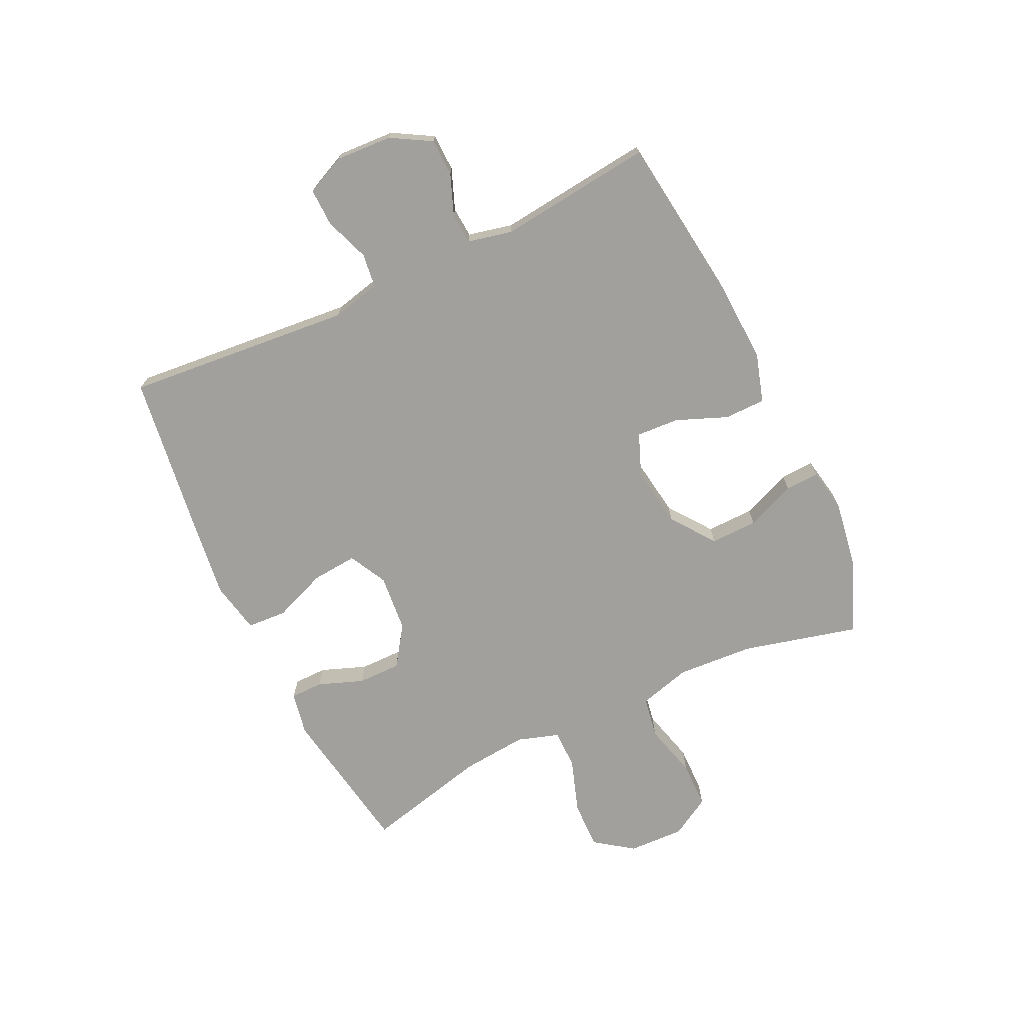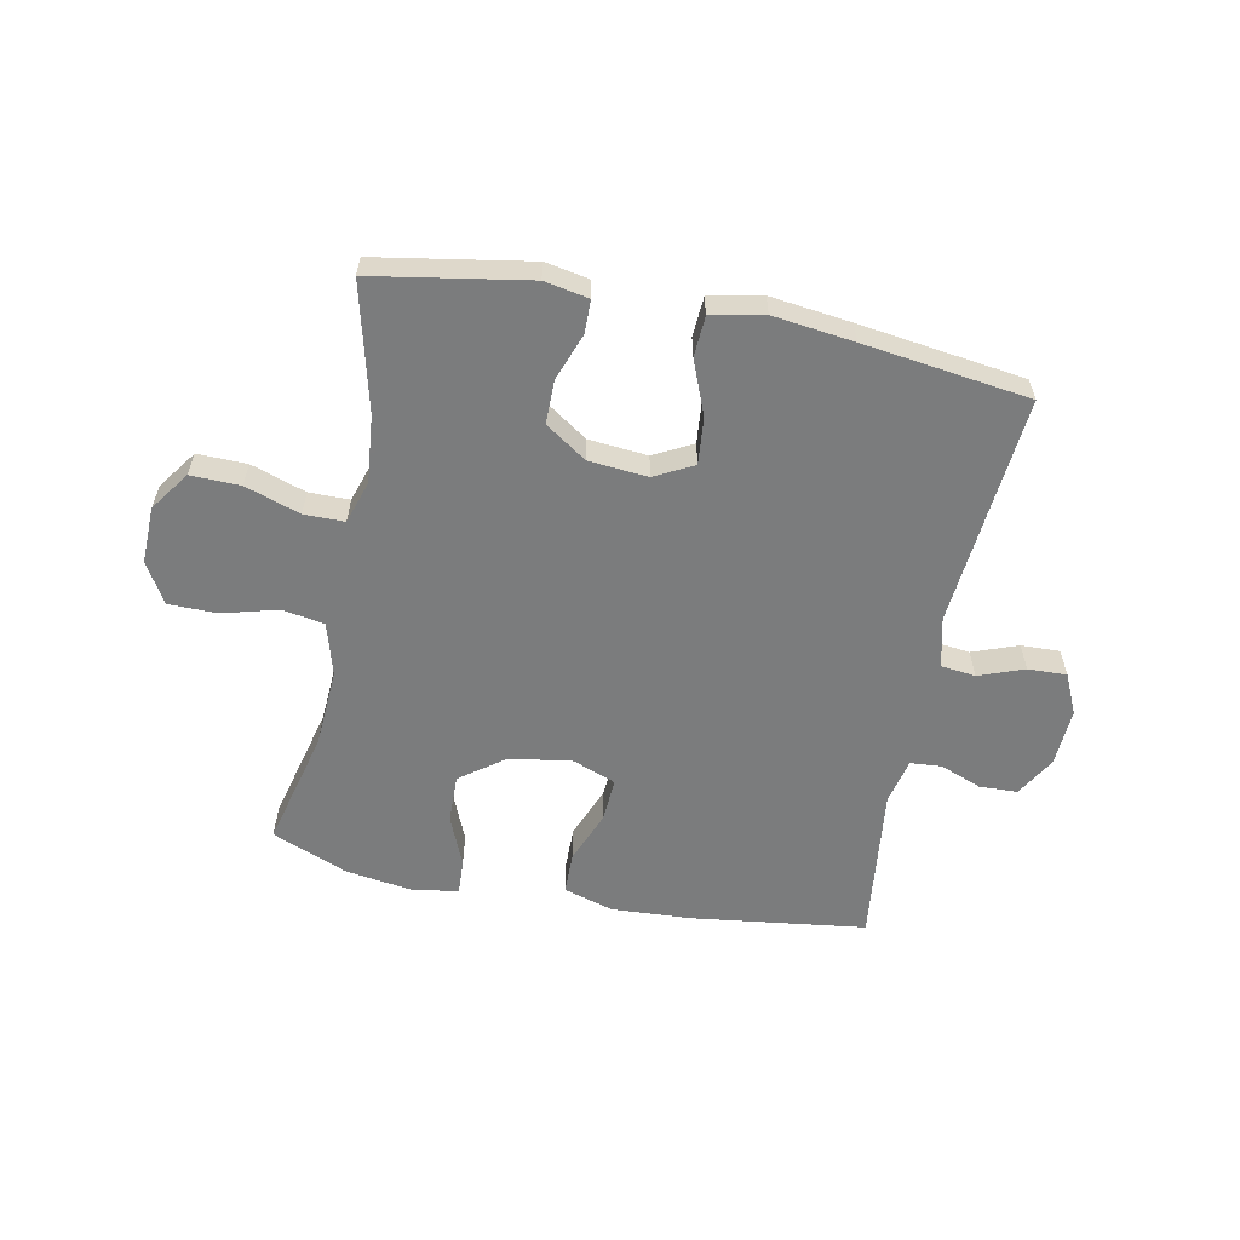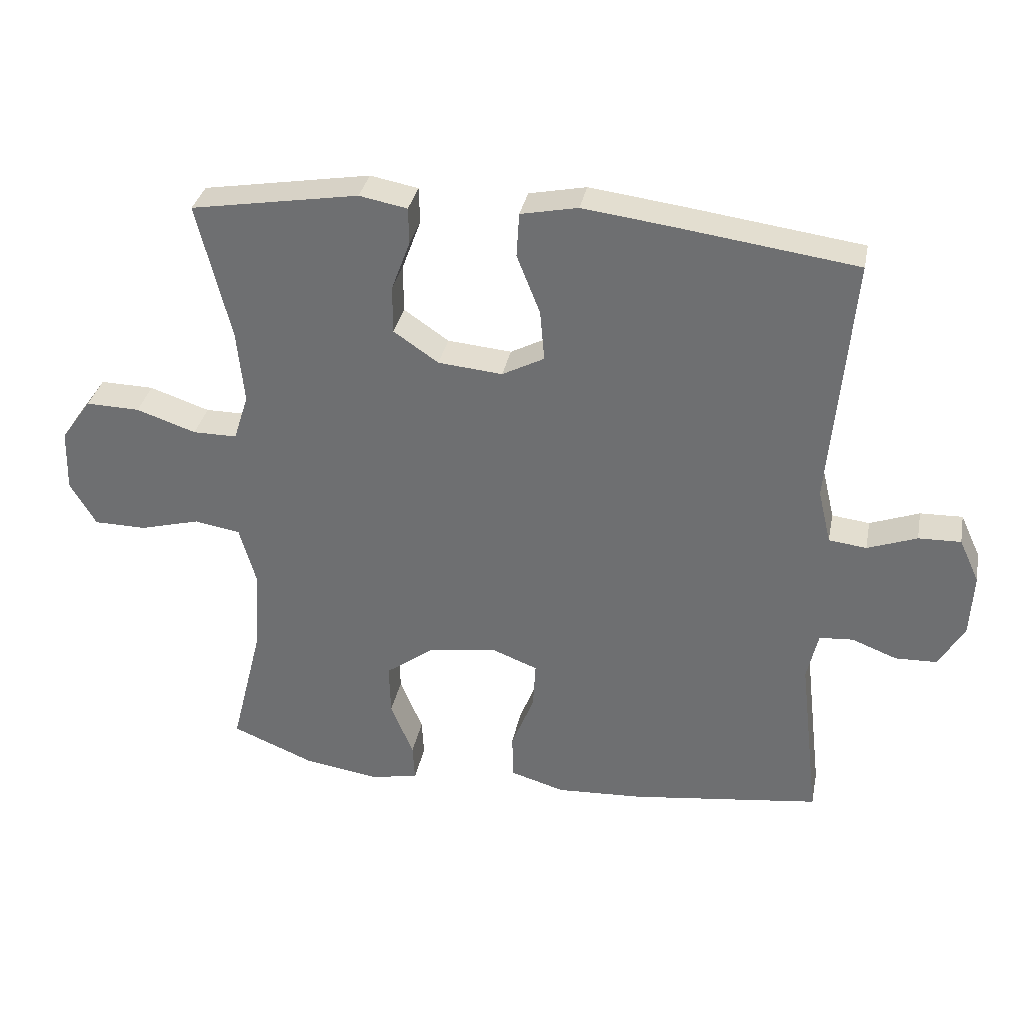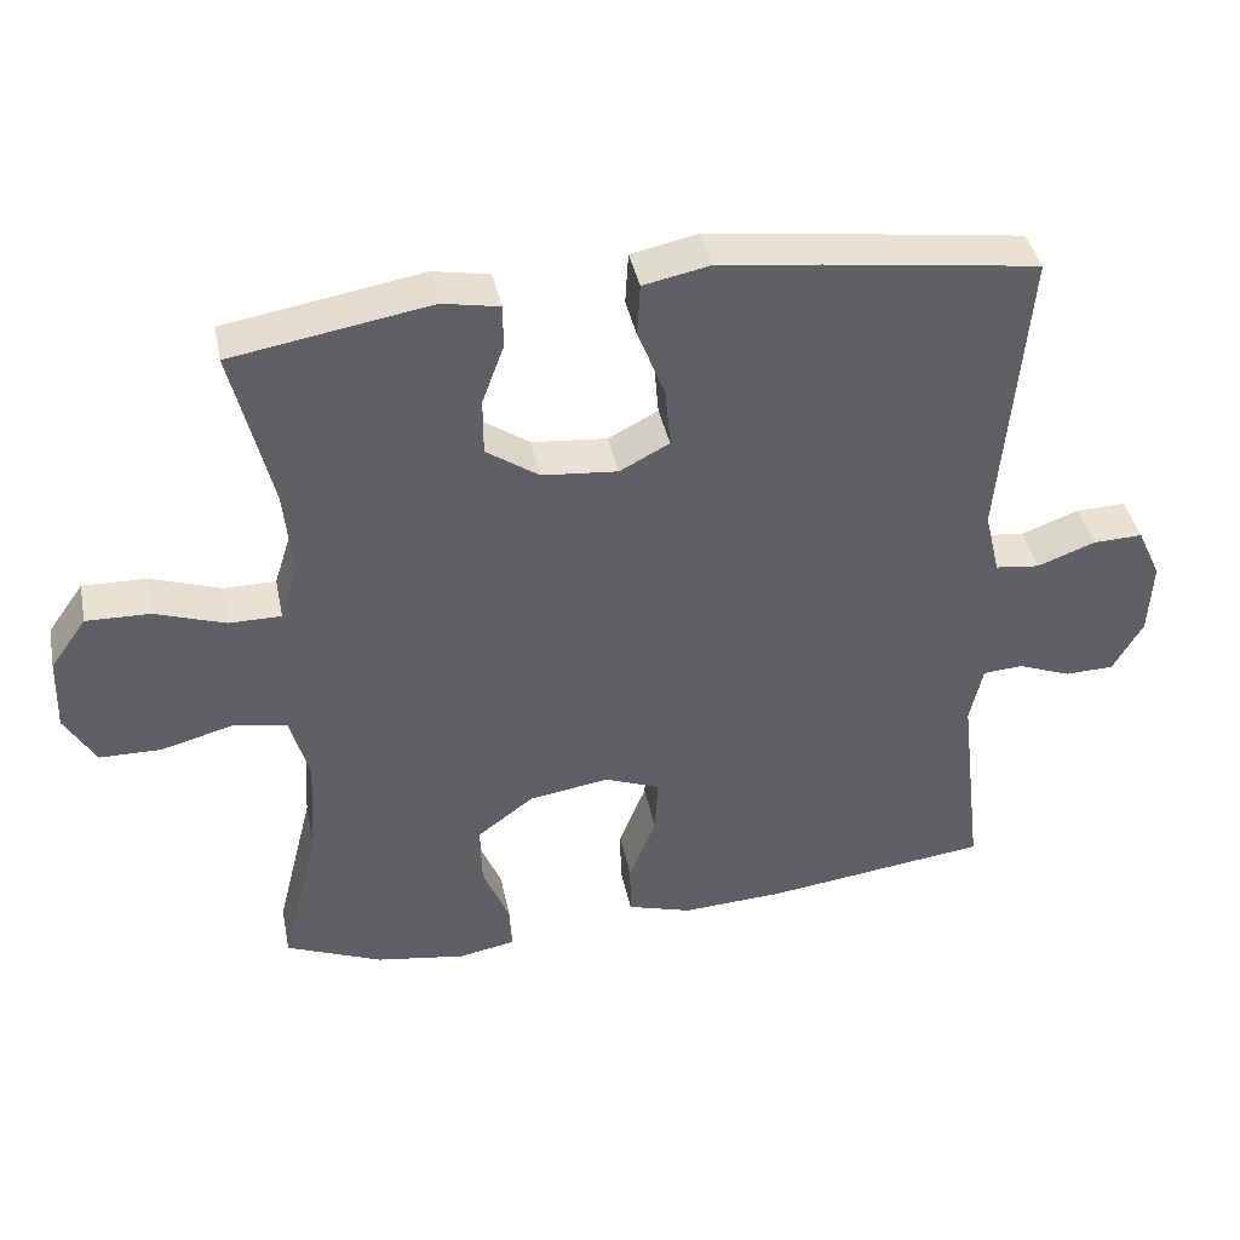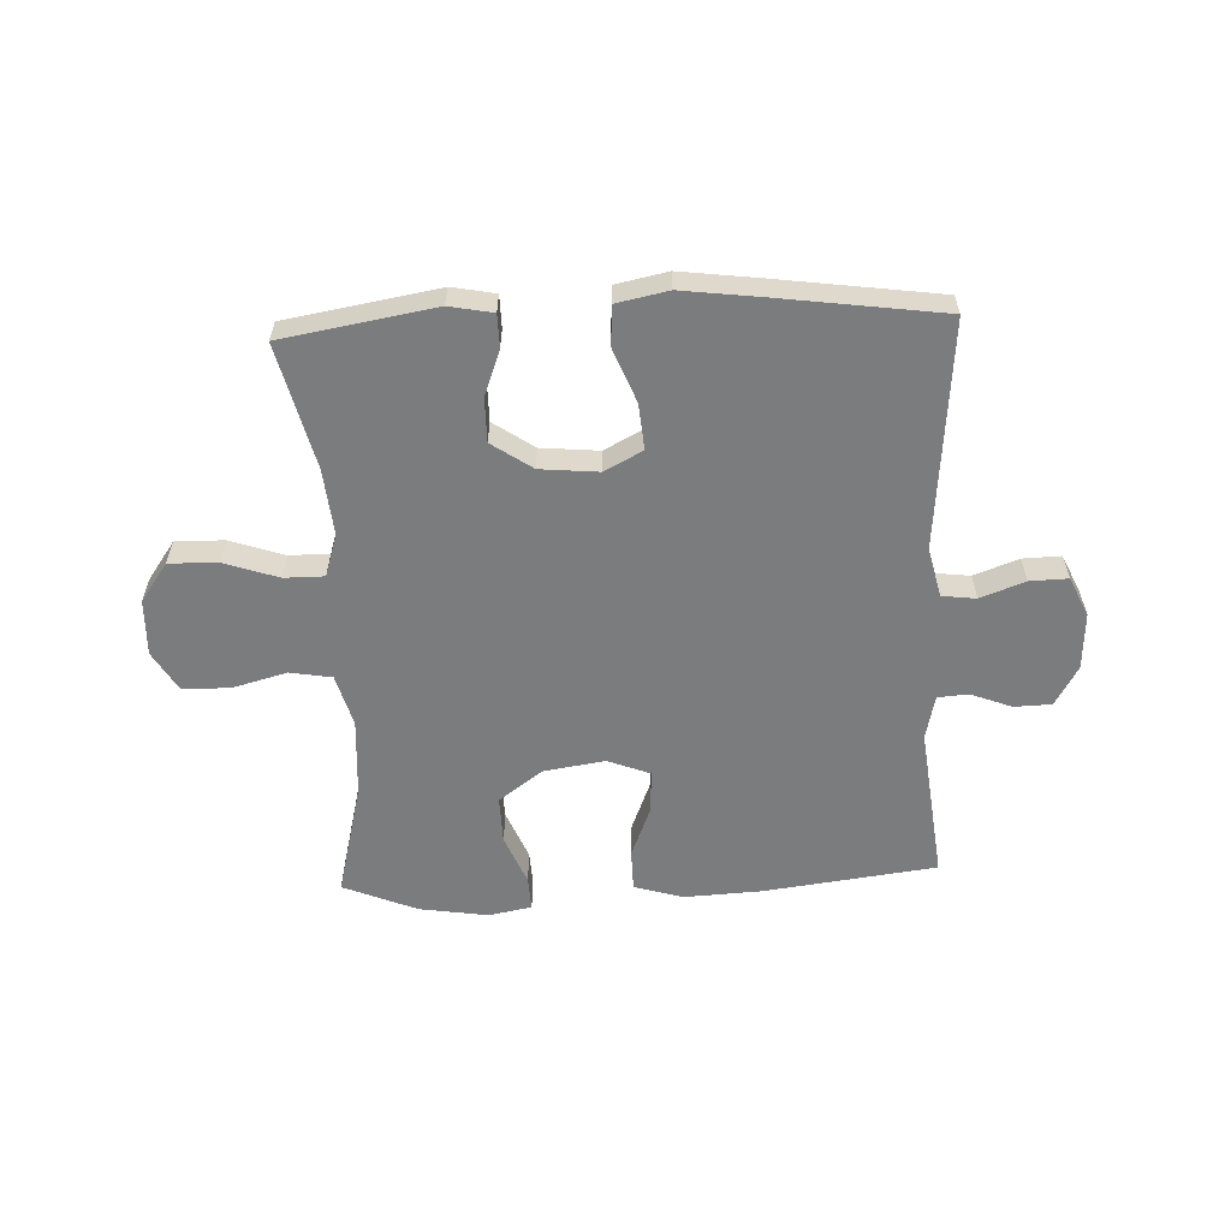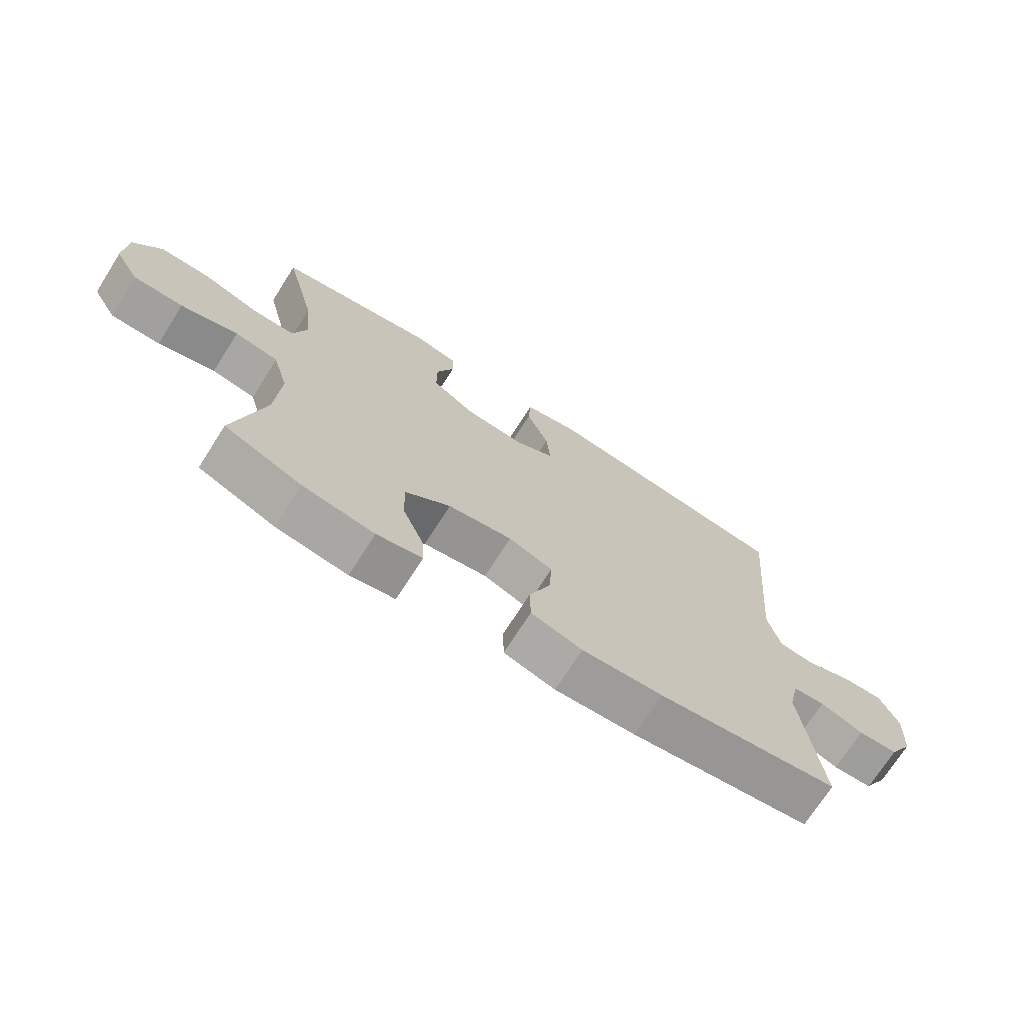
<metadata>
{"format":"obj","ext":"obj","renderer":"f3d","projection":"perspective","resolution":1024,"background":"white","views":[{"elev":-71.6,"azim":115.3,"up":"+Y"},{"elev":-58.7,"azim":-11.2,"up":"+Y"},{"elev":33.7,"azim":11.1,"up":"+Z"},{"elev":40.4,"azim":-11.5,"up":"+Z"},{"elev":-58.7,"azim":2.4,"up":"+Y"},{"elev":-71.5,"azim":-32.4,"up":"+Z"}]}
</metadata>
<code>
v 0.5 0.07 0.5
v 0.466 0.07 0.112
v 0.486 0.07 0.028
v 0.544 0.07 0.021
v 0.62 0.07 0.049
v 0.685 0.07 0.051
v 0.716 0.07 -0.016
v 0.711 0.07 -0.113
v 0.672 0.07 -0.181
v 0.608 0.07 -0.183
v 0.538 0.07 -0.156
v 0.486 0.07 -0.16
v 0.469 0.07 -0.236
v 0.5 0.07 -0.5
v 0.206 0.07 -0.538
v 0.074 0.07 -0.545
v -0.01 0.07 -0.52
v -0.011 0.07 -0.45
v 0.024 0.07 -0.362
v 0.028 0.07 -0.289
v -0.044 0.07 -0.261
v -0.149 0.07 -0.277
v -0.223 0.07 -0.332
v -0.221 0.07 -0.413
v -0.186 0.07 -0.498
v -0.183 0.07 -0.556
v -0.257 0.07 -0.57
v -0.374 0.07 -0.552
v -0.5 0.07 -0.5
v -0.451 0.07 -0.303
v -0.443 0.07 -0.171
v -0.468 0.07 -0.082
v -0.539 0.07 -0.07
v -0.632 0.07 -0.095
v -0.713 0.07 -0.094
v -0.753 0.07 -0.026
v -0.75 0.07 0.07
v -0.703 0.07 0.136
v -0.62 0.07 0.134
v -0.528 0.07 0.103
v -0.46 0.07 0.103
v -0.437 0.07 0.175
v -0.448 0.07 0.288
v -0.5 0.07 0.5
v -0.241 0.07 0.544
v -0.167 0.07 0.53
v -0.166 0.07 0.474
v -0.195 0.07 0.396
v -0.195 0.07 0.322
v -0.126 0.07 0.275
v -0.027 0.07 0.266
v 0.038 0.07 0.3
v 0.031 0.07 0.378
v -0.005 0.07 0.469
v -0.001 0.07 0.537
v 0.087 0.07 0.555
v 0.222 0.07 0.538
v 0.5 0 0.5
v 0.466 0 0.112
v 0.486 0 0.028
v 0.544 0 0.021
v 0.62 0 0.049
v 0.685 0 0.051
v 0.716 0 -0.016
v 0.711 0 -0.113
v 0.672 0 -0.181
v 0.608 0 -0.183
v 0.538 0 -0.156
v 0.486 0 -0.16
v 0.469 0 -0.236
v 0.5 0 -0.5
v 0.206 0 -0.538
v 0.074 0 -0.545
v -0.01 0 -0.52
v -0.011 0 -0.45
v 0.024 0 -0.362
v 0.028 0 -0.289
v -0.044 0 -0.261
v -0.149 0 -0.277
v -0.223 0 -0.332
v -0.221 0 -0.413
v -0.186 0 -0.498
v -0.183 0 -0.556
v -0.257 0 -0.57
v -0.374 0 -0.552
v -0.5 0 -0.5
v -0.451 0 -0.303
v -0.443 0 -0.171
v -0.468 0 -0.082
v -0.539 0 -0.07
v -0.632 0 -0.095
v -0.713 0 -0.094
v -0.753 0 -0.026
v -0.75 0 0.07
v -0.703 0 0.136
v -0.62 0 0.134
v -0.528 0 0.103
v -0.46 0 0.103
v -0.437 0 0.175
v -0.448 0 0.288
v -0.5 0 0.5
v -0.241 0 0.544
v -0.167 0 0.53
v -0.166 0 0.474
v -0.195 0 0.396
v -0.195 0 0.322
v -0.126 0 0.275
v -0.027 0 0.266
v 0.038 0 0.3
v 0.031 0 0.378
v -0.005 0 0.469
v -0.001 0 0.537
v 0.087 0 0.555
v 0.222 0 0.538
f 57 1 2
f 56 57 2
f 55 56 2
f 54 55 2
f 53 54 2
f 52 53 2 3
f 51 52 3
f 50 51 3
f 46 47 48
f 45 46 48
f 44 45 48
f 43 44 48
f 42 43 48 49
f 41 42 49 50
f 38 39 40
f 37 38 40
f 36 37 40
f 35 36 40
f 34 35 40
f 33 34 40
f 32 33 40 41
f 41 50 3
f 32 41 3
f 31 32 3
f 28 29 30
f 27 28 30
f 26 27 30
f 25 26 30
f 24 25 30
f 23 24 30 31
f 17 18 19
f 16 17 19
f 15 16 19
f 14 15 19
f 13 14 19
f 12 13 19 20
f 9 10 11
f 8 9 11
f 7 8 11
f 6 7 11
f 5 6 11
f 4 5 11
f 4 11 12
f 12 20 21
f 4 12 21
f 3 4 21
f 22 23 31
f 3 21 22 31
f 59 58 114
f 59 114 113
f 59 113 112
f 59 112 111
f 59 111 110
f 60 59 110 109
f 60 109 108
f 60 108 107
f 105 104 103
f 105 103 102
f 105 102 101
f 105 101 100
f 106 105 100 99
f 107 106 99 98
f 97 96 95
f 97 95 94
f 97 94 93
f 97 93 92
f 97 92 91
f 97 91 90
f 98 97 90 89
f 60 107 98
f 60 98 89
f 60 89 88
f 87 86 85
f 87 85 84
f 87 84 83
f 87 83 82
f 87 82 81
f 88 87 81 80
f 76 75 74
f 76 74 73
f 76 73 72
f 76 72 71
f 76 71 70
f 77 76 70 69
f 68 67 66
f 68 66 65
f 68 65 64
f 68 64 63
f 68 63 62
f 68 62 61
f 69 68 61
f 78 77 69
f 78 69 61
f 78 61 60
f 88 80 79
f 88 79 78 60
f 1 58 59 2
f 2 59 60 3
f 3 60 61 4
f 4 61 62 5
f 5 62 63 6
f 6 63 64 7
f 7 64 65 8
f 8 65 66 9
f 9 66 67 10
f 10 67 68 11
f 11 68 69 12
f 12 69 70 13
f 13 70 71 14
f 14 71 72 15
f 15 72 73 16
f 16 73 74 17
f 17 74 75 18
f 18 75 76 19
f 19 76 77 20
f 20 77 78 21
f 21 78 79 22
f 22 79 80 23
f 23 80 81 24
f 24 81 82 25
f 25 82 83 26
f 26 83 84 27
f 27 84 85 28
f 28 85 86 29
f 29 86 87 30
f 30 87 88 31
f 31 88 89 32
f 32 89 90 33
f 33 90 91 34
f 34 91 92 35
f 35 92 93 36
f 36 93 94 37
f 37 94 95 38
f 38 95 96 39
f 39 96 97 40
f 40 97 98 41
f 41 98 99 42
f 42 99 100 43
f 43 100 101 44
f 44 101 102 45
f 45 102 103 46
f 46 103 104 47
f 47 104 105 48
f 48 105 106 49
f 49 106 107 50
f 50 107 108 51
f 51 108 109 52
f 52 109 110 53
f 53 110 111 54
f 54 111 112 55
f 55 112 113 56
f 56 113 114 57
f 57 114 58 1

</code>
